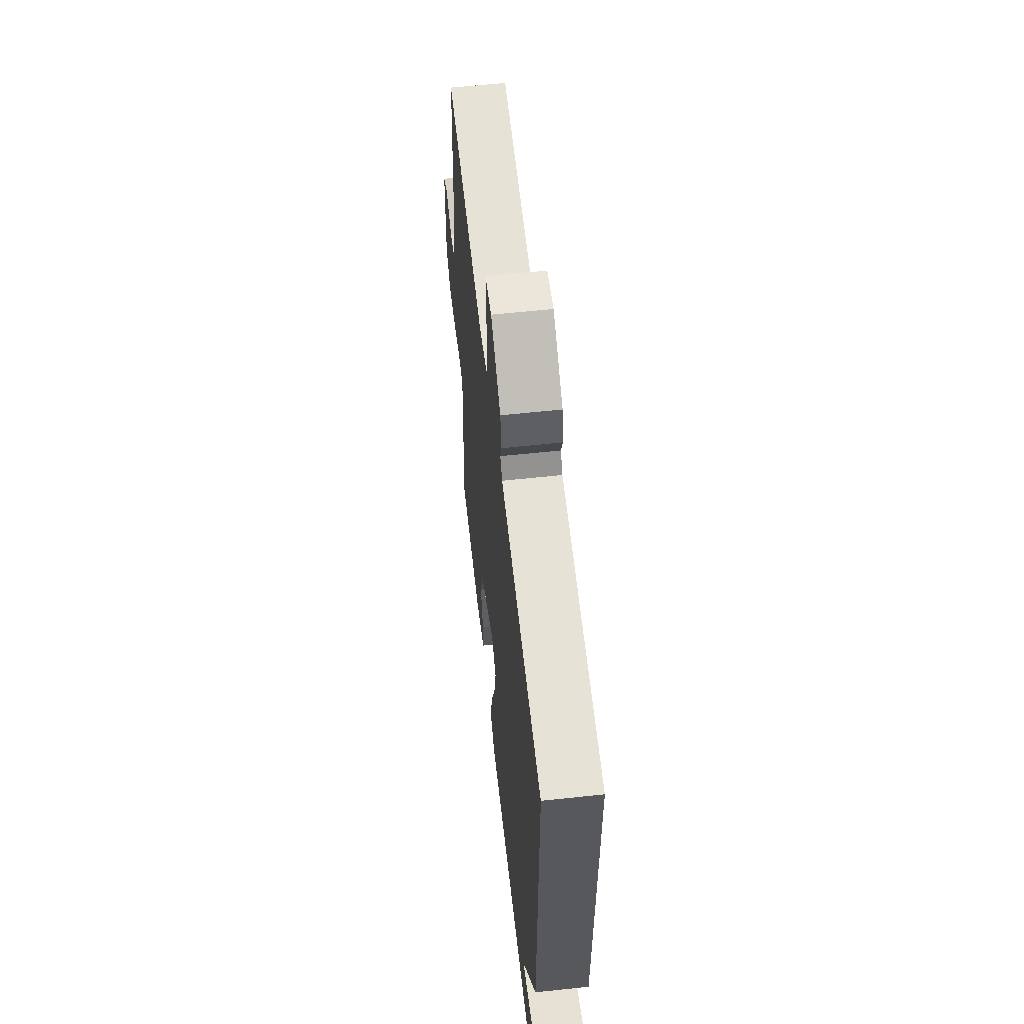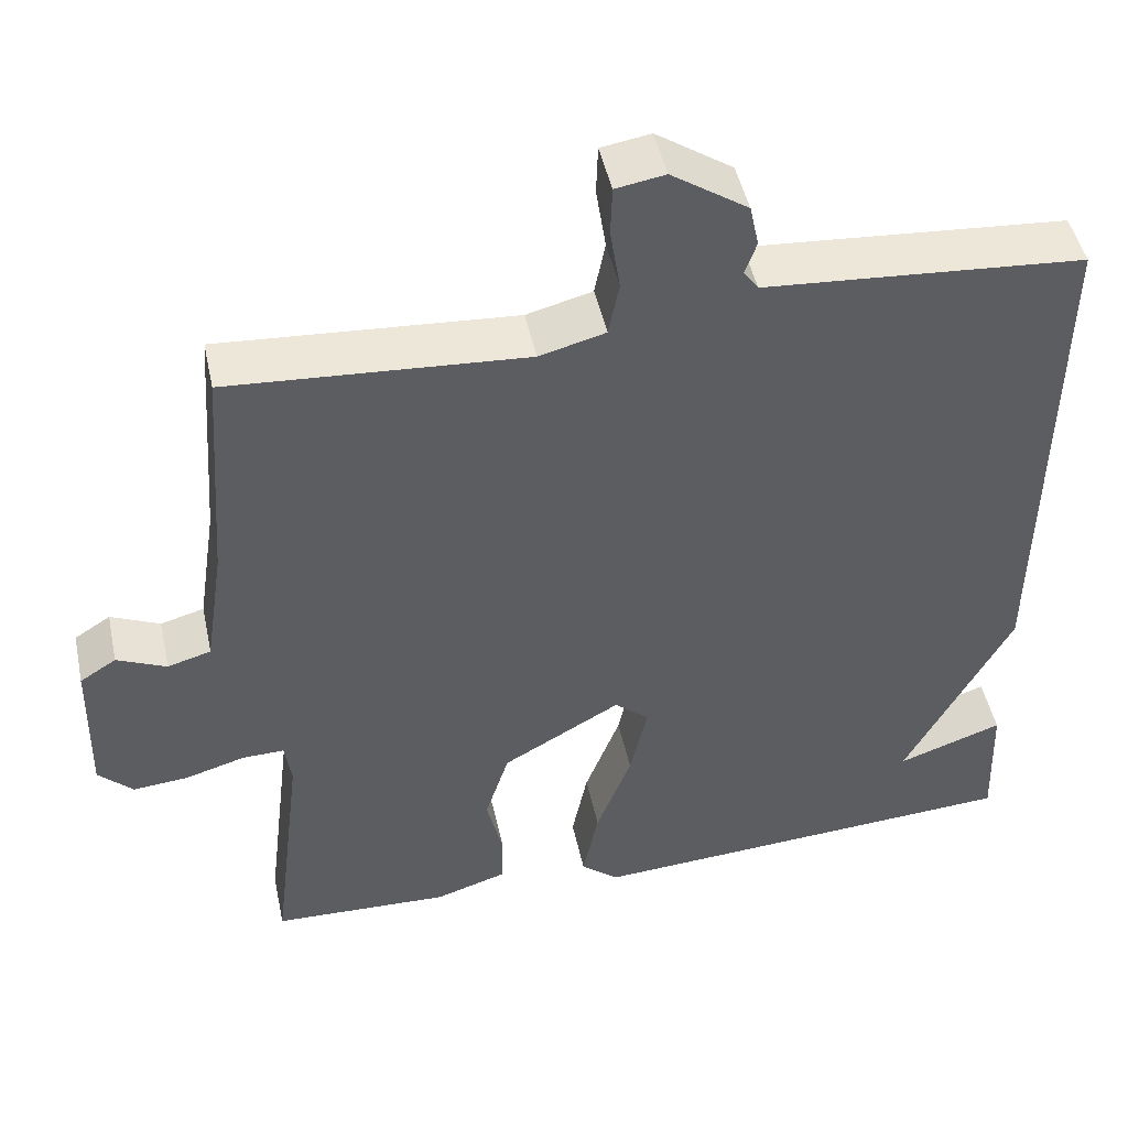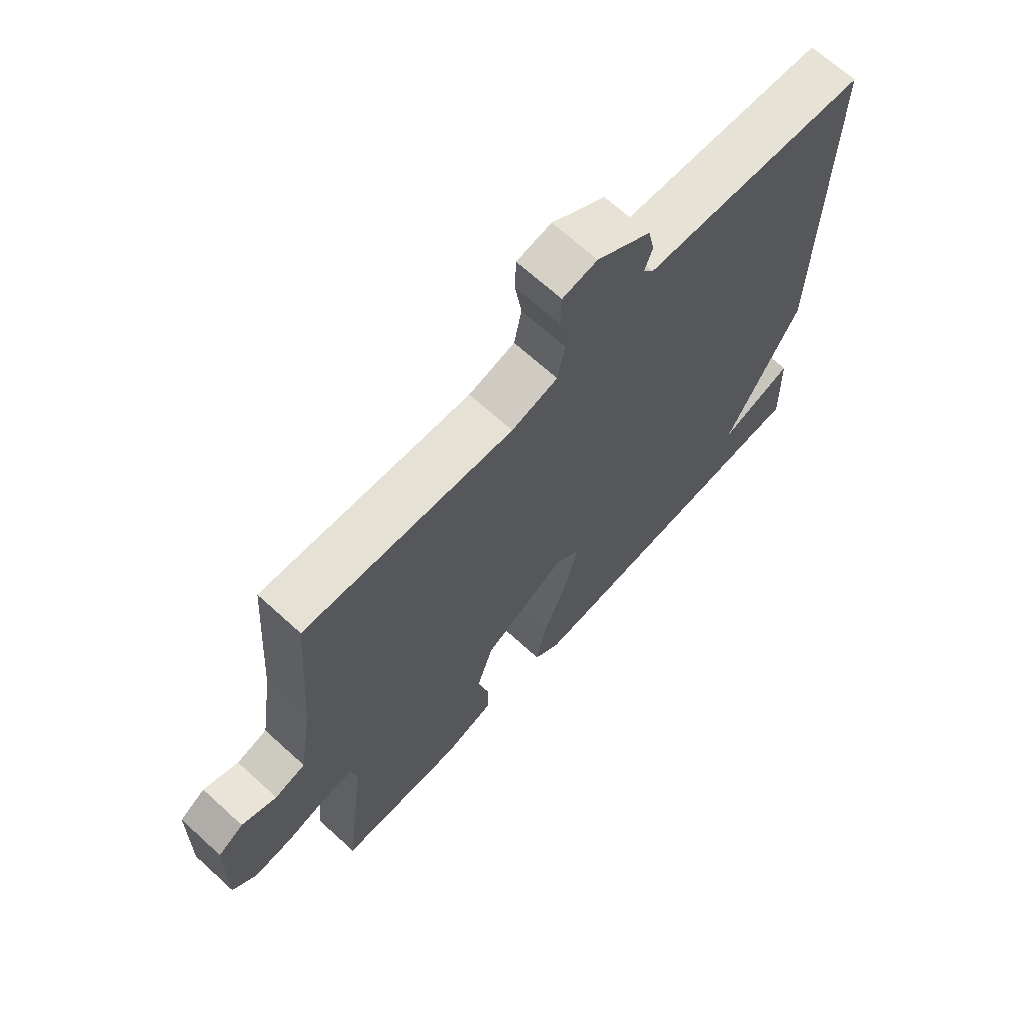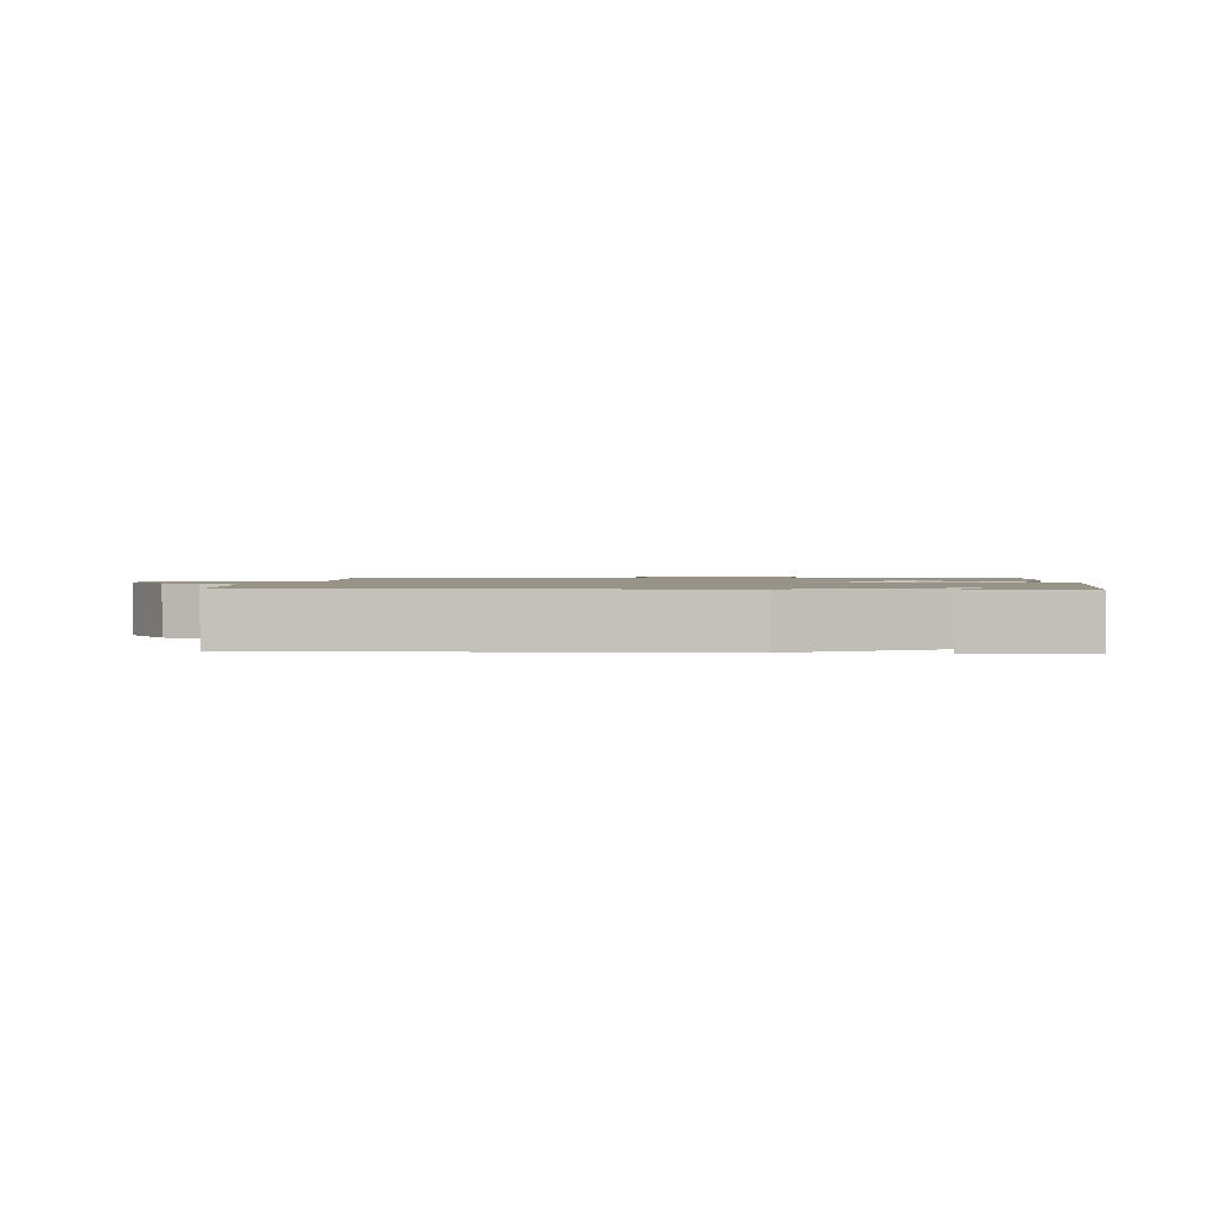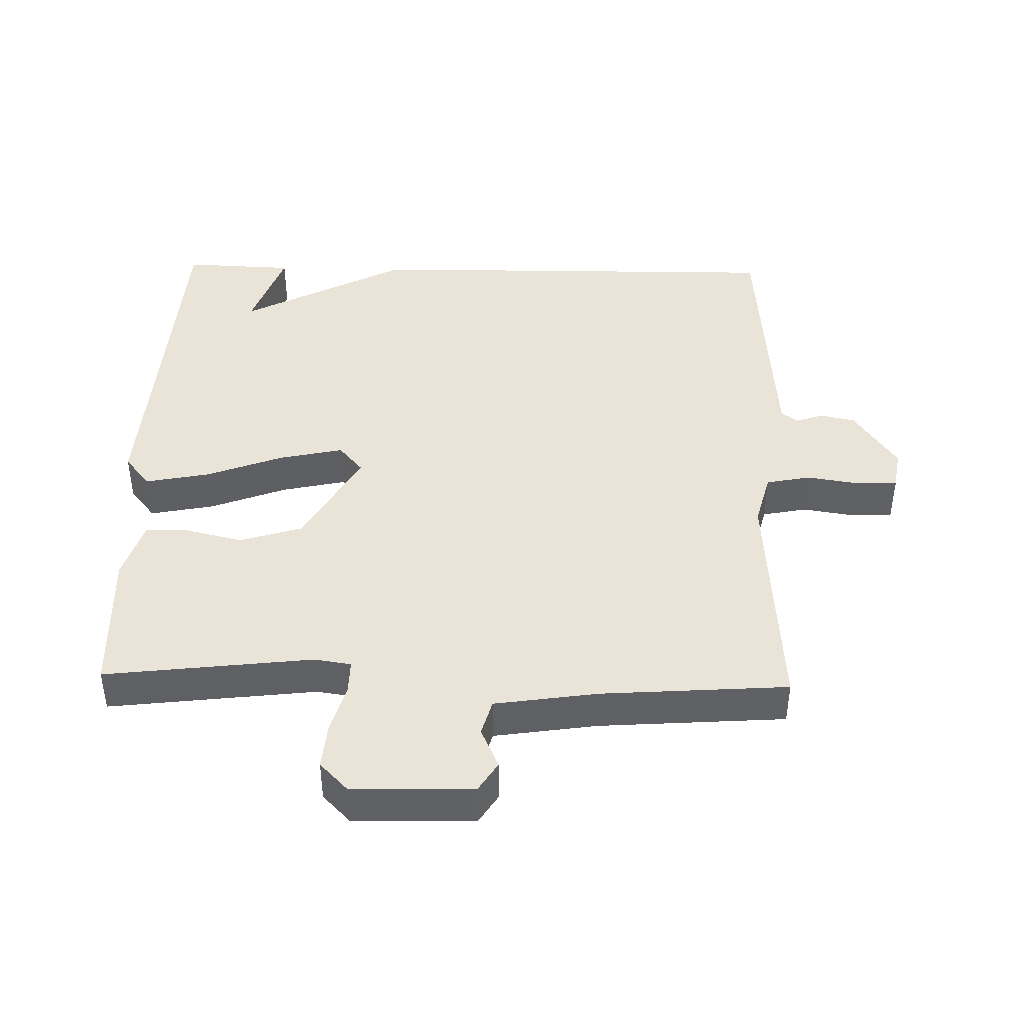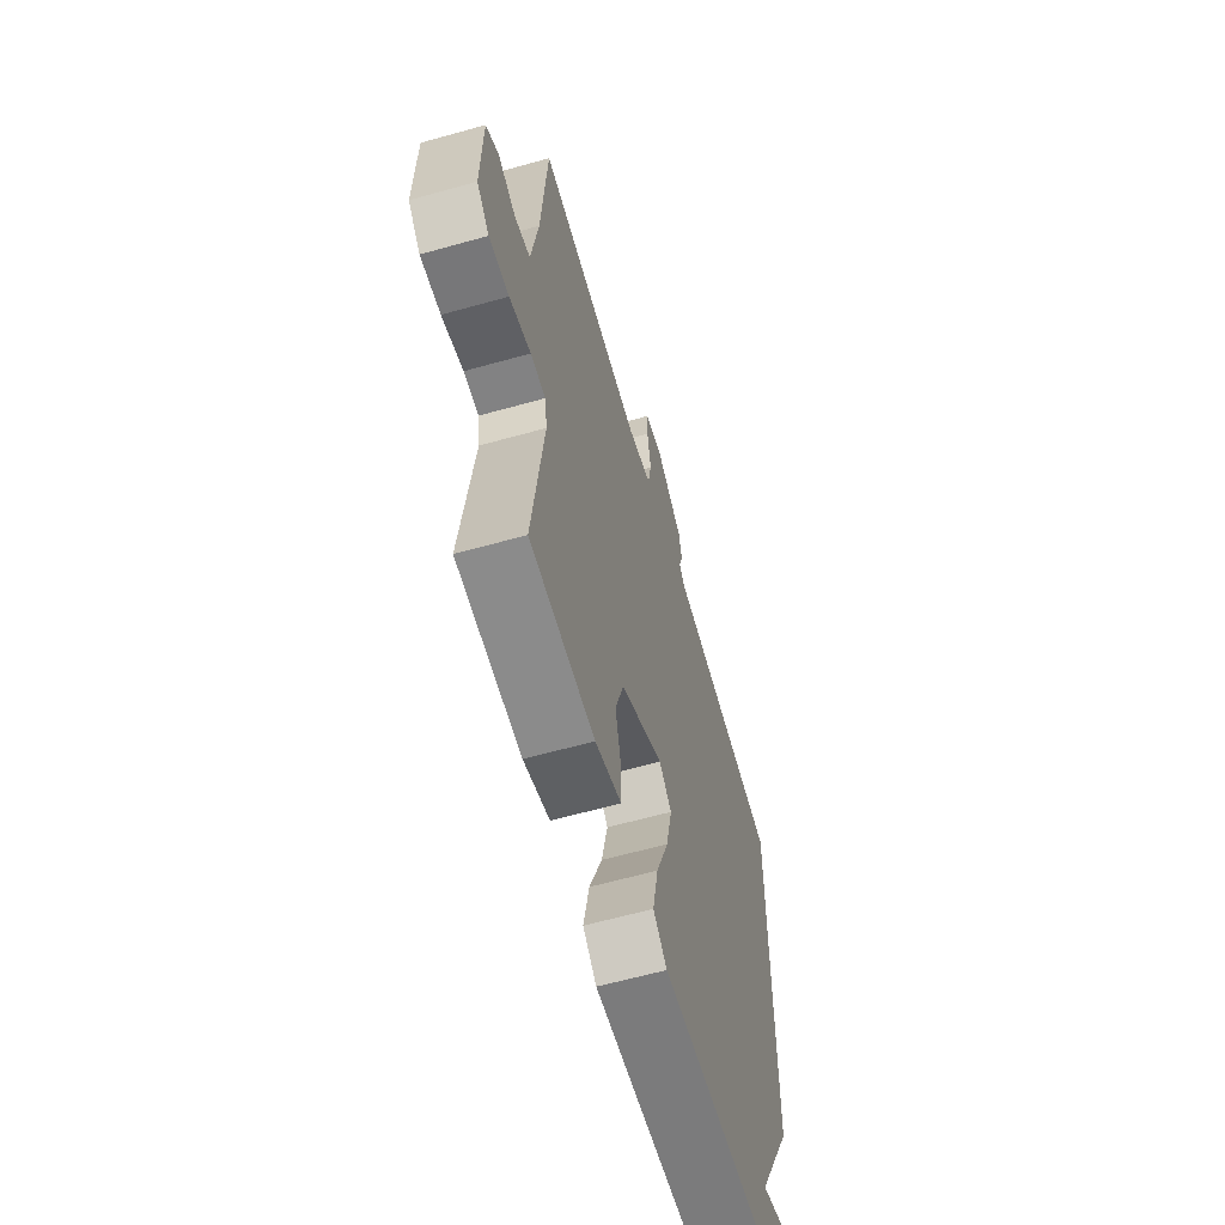
<metadata>
{"format":"obj","ext":"obj","renderer":"f3d","projection":"perspective","resolution":1024,"background":"white","views":[{"elev":59.8,"azim":83.7,"up":"+Z"},{"elev":47.5,"azim":-12.1,"up":"+Z"},{"elev":67.9,"azim":-47.6,"up":"+Z"},{"elev":1.4,"azim":94.2,"up":"+Y"},{"elev":43.0,"azim":-88.6,"up":"+Y"},{"elev":-61.9,"azim":-74.1,"up":"+Z"}]}
</metadata>
<code>
v 0.5 0.07 -0.5
v -0.036 0.07 -0.534
v -0.082 0.07 -0.496
v -0.063 0.07 -0.401
v -0.02 0.07 -0.288
v 0.001 0.07 -0.193
v -0.041 0.07 -0.157
v -0.185 0.07 -0.239
v -0.214 0.07 -0.331
v -0.194 0.07 -0.416
v -0.195 0.07 -0.48
v -0.283 0.07 -0.508
v -0.5 0.07 -0.5
v -0.463 0.07 -0.193
v -0.471 0.07 -0.138
v -0.522 0.07 -0.139
v -0.594 0.07 -0.16
v -0.662 0.07 -0.166
v -0.704 0.07 -0.125
v -0.7 0.07 0.055
v -0.656 0.07 0.083
v -0.596 0.07 0.056
v -0.543 0.07 0.071
v -0.52 0.07 0.223
v -0.5 0.07 0.5
v -0.14 0.07 0.475
v -0.06 0.07 0.496
v -0.047 0.07 0.562
v -0.059 0.07 0.64
v -0.057 0.07 0.7
v 0.003 0.07 0.71
v 0.096 0.07 0.647
v 0.107 0.07 0.595
v 0.093 0.07 0.555
v 0.111 0.07 0.53
v 0.217 0.07 0.522
v 0.5 0.07 0.5
v 0.494 0.07 -0.136
v 0.365 0.07 -0.381
v 0.494 0.07 -0.336
v 0.5 0 -0.5
v -0.036 0 -0.534
v -0.082 0 -0.496
v -0.063 0 -0.401
v -0.02 0 -0.288
v 0.001 0 -0.193
v -0.041 0 -0.157
v -0.185 0 -0.239
v -0.214 0 -0.331
v -0.194 0 -0.416
v -0.195 0 -0.48
v -0.283 0 -0.508
v -0.5 0 -0.5
v -0.463 0 -0.193
v -0.471 0 -0.138
v -0.522 0 -0.139
v -0.594 0 -0.16
v -0.662 0 -0.166
v -0.704 0 -0.125
v -0.7 0 0.055
v -0.656 0 0.083
v -0.596 0 0.056
v -0.543 0 0.071
v -0.52 0 0.223
v -0.5 0 0.5
v -0.14 0 0.475
v -0.06 0 0.496
v -0.047 0 0.562
v -0.059 0 0.64
v -0.057 0 0.7
v 0.003 0 0.71
v 0.096 0 0.647
v 0.107 0 0.595
v 0.093 0 0.555
v 0.111 0 0.53
v 0.217 0 0.522
v 0.5 0 0.5
v 0.494 0 -0.136
v 0.365 0 -0.381
v 0.494 0 -0.336
f 39 40 1 2
f 38 39 2
f 37 38 2
f 36 37 2
f 35 36 2
f 34 35 2
f 32 33 34
f 31 32 34
f 30 31 34
f 29 30 34
f 28 29 34
f 27 28 34
f 24 25 26
f 23 24 26 27
f 20 21 22
f 19 20 22
f 18 19 22
f 17 18 22
f 16 17 22
f 15 16 22 23
f 12 13 14
f 11 12 14
f 10 11 14
f 9 10 14
f 8 9 14 15
f 23 27 34
f 15 23 34
f 8 15 34
f 7 8 34
f 3 4 5
f 2 3 5
f 6 7 34
f 6 34 2
f 2 5 6
f 42 41 80 79
f 42 79 78
f 42 78 77
f 42 77 76
f 42 76 75
f 42 75 74
f 74 73 72
f 74 72 71
f 74 71 70
f 74 70 69
f 74 69 68
f 74 68 67
f 66 65 64
f 67 66 64 63
f 62 61 60
f 62 60 59
f 62 59 58
f 62 58 57
f 62 57 56
f 63 62 56 55
f 54 53 52
f 54 52 51
f 54 51 50
f 54 50 49
f 55 54 49 48
f 74 67 63
f 74 63 55
f 74 55 48
f 74 48 47
f 45 44 43
f 45 43 42
f 74 47 46
f 42 74 46
f 46 45 42
f 1 41 42 2
f 2 42 43 3
f 3 43 44 4
f 4 44 45 5
f 5 45 46 6
f 6 46 47 7
f 7 47 48 8
f 8 48 49 9
f 9 49 50 10
f 10 50 51 11
f 11 51 52 12
f 12 52 53 13
f 13 53 54 14
f 14 54 55 15
f 15 55 56 16
f 16 56 57 17
f 17 57 58 18
f 18 58 59 19
f 19 59 60 20
f 20 60 61 21
f 21 61 62 22
f 22 62 63 23
f 23 63 64 24
f 24 64 65 25
f 25 65 66 26
f 26 66 67 27
f 27 67 68 28
f 28 68 69 29
f 29 69 70 30
f 30 70 71 31
f 31 71 72 32
f 32 72 73 33
f 33 73 74 34
f 34 74 75 35
f 35 75 76 36
f 36 76 77 37
f 37 77 78 38
f 38 78 79 39
f 39 79 80 40
f 40 80 41 1

</code>
